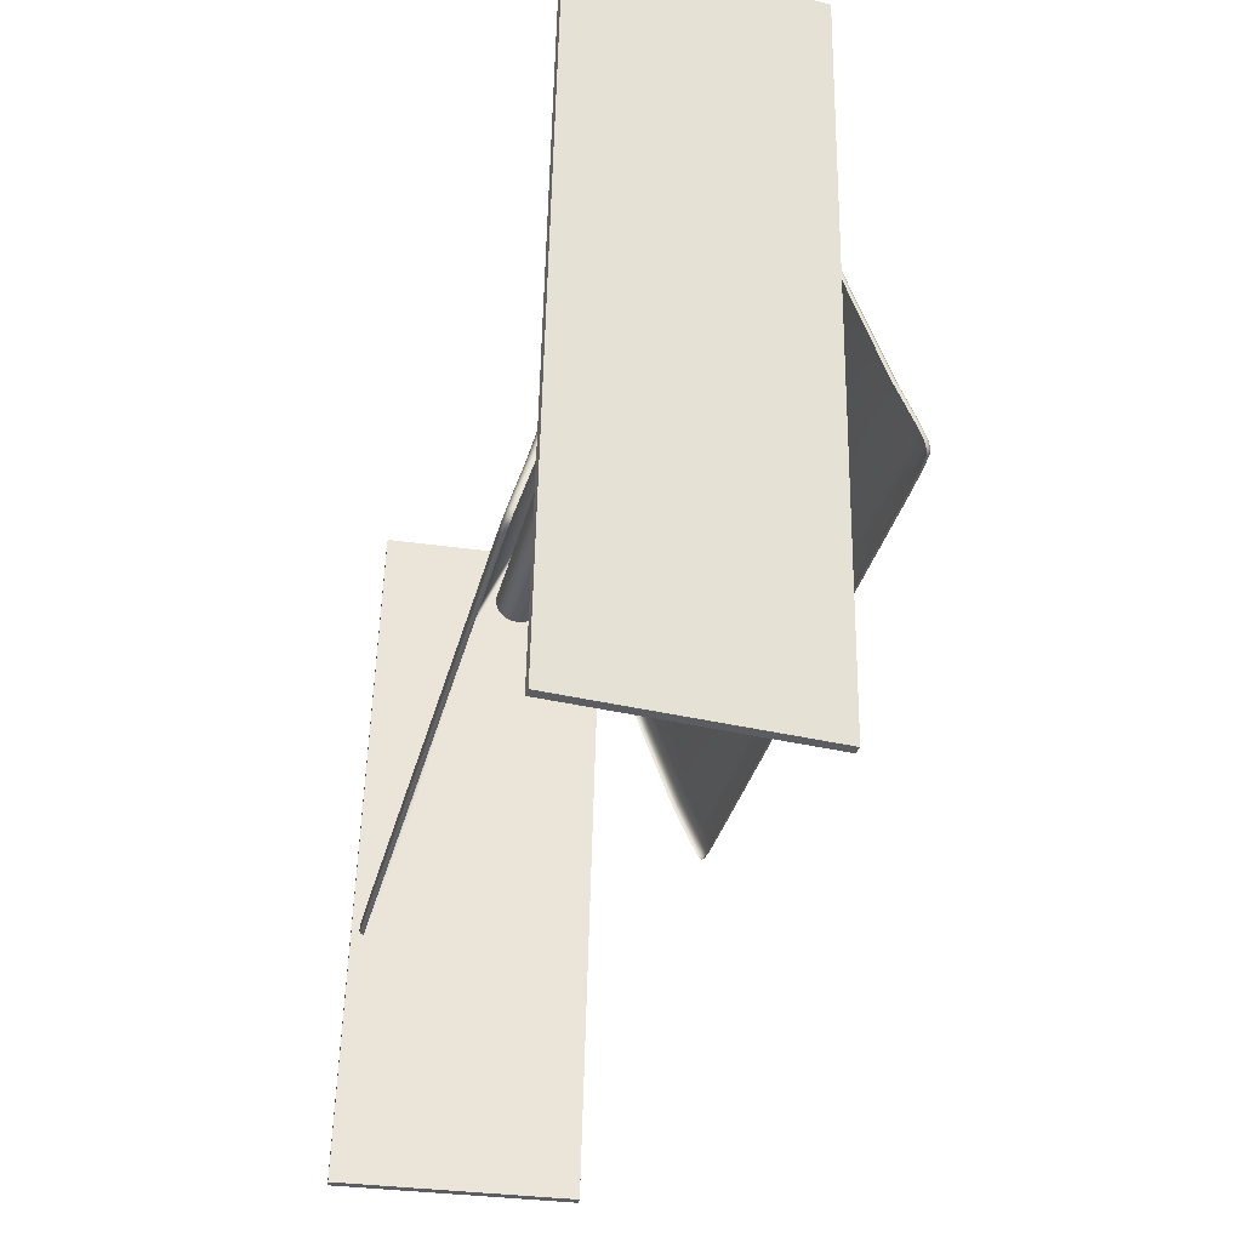
<metadata>
{"format":"obj","ext":"obj","renderer":"f3d","projection":"perspective","resolution":1024,"background":"white","views":[{"elev":-33.3,"azim":-103.5,"up":"+Y"}]}
</metadata>
<code>
v  1.526 2.057 -1.098
v  0.9678 2.057 -1.098
v  0.9678 3.16 -0.8177
v  1.526 3.16 -0.8177
v  0.3072 2.057 -1.098
v  0.3072 3.16 -0.8177
v  0.3072 3.929 -0.468
v  0.9678 3.929 -0.468
v  1.526 3.929 -0.468
v  -0.3535 2.057 -1.098
v  -0.3535 3.16 -0.8177
v  -0.9111 2.057 -1.098
v  -0.9111 3.16 -0.8177
v  -0.9111 3.929 -0.4682
v  -0.3535 3.929 -0.468
v  -0.9111 2.614 0.1861
v  -0.3535 2.614 0.1869
v  -0.3535 3.476 -0.1116
v  -0.9111 3.476 -0.1124
v  0.3072 2.614 0.1865
v  0.3072 3.476 -0.1116
v  0.9678 2.614 0.1869
v  0.9678 3.476 -0.1116
v  1.526 2.614 0.1875
v  1.526 3.476 -0.1116
v  -0.9111 1.792 0.4754
v  -0.3535 1.792 0.4754
v  -0.3535 1.796 0.4845
v  -0.9111 1.796 0.4845
v  0.3072 1.792 0.4754
v  0.3072 1.796 0.4845
v  0.3072 1.802 0.4918
v  -0.3535 1.802 0.4918
v  -0.9111 1.802 0.4918
v  0.9678 1.792 0.4754
v  0.9678 1.796 0.4845
v  1.526 1.792 0.4754
v  1.526 1.796 0.4845
v  1.526 1.802 0.4918
v  0.9678 1.802 0.4918
v  1.526 1.833 0.4949
v  0.9678 1.833 0.4943
v  0.9678 1.814 0.4954
v  1.526 1.814 0.4954
v  0.3072 1.833 0.4939
v  0.3072 1.814 0.4954
v  -0.3535 1.833 0.4943
v  -0.3535 1.814 0.4954
v  -0.9111 1.833 0.4947
v  -0.9111 1.814 0.4954
v  2.211 2.594 0.1557
v  2.211 3.448 -0.1298
v  2.211 3.455 -0.1253
v  2.211 2.599 0.1637
v  2.211 3.895 -0.4677
v  2.211 3.904 -0.4678
v  2.208 3.912 -0.4678
v  2.208 3.461 -0.121
v  2.208 2.604 0.1712
v  2.211 3.134 -0.7985
v  2.211 3.14 -0.8033
v  2.211 2.041 -1.065
v  2.211 2.045 -1.073
v  2.208 2.049 -1.081
v  2.208 3.146 -0.8078
v  2.184 2.054 -1.093
v  2.184 3.156 -0.8147
v  2.2 3.151 -0.8117
v  2.2 2.052 -1.088
v  2.184 3.924 -0.4679
v  2.2 3.918 -0.4679
v  2.184 3.472 -0.1144
v  2.2 3.467 -0.1173
v  2.184 2.611 0.1827
v  2.2 2.608 0.1777
v  1.526 1.133 -1.321
v  0.9678 1.133 -1.321
v  0.9678 1.135 -1.331
v  1.526 1.135 -1.331
v  0.3072 1.133 -1.321
v  0.3072 1.135 -1.331
v  0.3072 1.141 -1.339
v  0.9678 1.141 -1.339
v  1.526 1.141 -1.339
v  -0.3535 1.133 -1.321
v  -0.3535 1.135 -1.331
v  -0.9111 1.133 -1.321
v  -0.9111 1.135 -1.331
v  -0.9111 1.141 -1.339
v  -0.3535 1.141 -1.339
v  -0.9111 1.172 -1.344
v  -0.3535 1.172 -1.344
v  -0.3535 1.152 -1.344
v  -0.9111 1.152 -1.344
v  0.3072 1.172 -1.344
v  0.3072 1.152 -1.344
v  0.9678 1.172 -1.344
v  0.9678 1.152 -1.344
v  1.526 1.172 -1.344
v  1.526 1.152 -1.344
v  -1.597 2.041 -1.065
v  -1.597 3.134 -0.7985
v  -1.597 3.14 -0.8033
v  -1.597 2.045 -1.073
v  -1.597 3.895 -0.4693
v  -1.597 3.904 -0.4694
v  -1.594 3.912 -0.4694
v  -1.594 3.146 -0.8078
v  -1.594 2.049 -1.081
v  -1.597 3.448 -0.1363
v  -1.597 3.455 -0.1317
v  -1.597 2.594 0.1445
v  -1.597 2.599 0.1525
v  -1.594 2.604 0.16
v  -1.594 3.461 -0.1274
v  -1.57 2.611 0.1715
v  -1.57 3.472 -0.1208
v  -1.586 3.467 -0.1237
v  -1.586 2.608 0.1665
v  -1.57 3.924 -0.4695
v  -1.586 3.918 -0.4695
v  -1.57 3.156 -0.8147
v  -1.586 3.151 -0.8117
v  -1.57 2.054 -1.093
v  -1.586 2.052 -1.088
v  0.9678 1.202 -1.339
v  1.526 1.202 -1.339
v  0.3072 1.202 -1.339
v  0.3072 1.296 -1.312
v  0.9678 1.296 -1.312
v  1.526 1.296 -1.312
v  -0.3535 1.202 -1.339
v  -0.9111 1.202 -1.339
v  -0.9111 1.296 -1.312
v  -0.3535 1.296 -1.312
v  -0.3535 1.508 -1.247
v  -0.9111 1.508 -1.247
v  0.3072 1.508 -1.247
v  0.9678 1.508 -1.247
v  1.526 1.508 -1.247
v  -0.3535 1.863 0.4875
v  -0.9111 1.863 0.4891
v  0.3072 1.863 0.4859
v  0.3072 1.953 0.4491
v  -0.3535 1.953 0.4515
v  -0.9111 1.953 0.4537
v  0.9678 1.863 0.4875
v  1.526 1.863 0.4899
v  1.526 1.953 0.4551
v  0.9678 1.953 0.4515
v  0.9678 2.155 0.363
v  1.526 2.155 0.3654
v  0.3072 2.155 0.3614
v  -0.3535 2.155 0.363
v  -0.9111 2.155 0.3638
v  2.211 1.496 -1.209
v  2.211 1.499 -1.219
v  2.208 1.285 -1.274
v  2.208 1.288 -1.284
v  2.206 1.29 -1.293
v  2.208 1.502 -1.228
v  2.2 1.191 -1.303
v  2.2 1.194 -1.313
v  2.184 1.162 -1.312
v  2.184 1.165 -1.321
v  2.183 1.169 -1.33
v  2.198 1.198 -1.321
v  2.169 1.187 -1.336
v  2.177 1.207 -1.332
v  2.191 1.203 -1.327
v  2.177 1.177 -1.334
v  2.183 1.296 -1.306
v  2.198 1.294 -1.3
v  2.184 1.506 -1.241
v  2.2 1.505 -1.235
v  2.184 2.152 0.3605
v  2.2 2.149 0.3548
v  2.183 1.952 0.4513
v  2.198 1.949 0.4456
v  2.206 1.944 0.4383
v  2.208 2.146 0.3473
v  2.177 1.867 0.4875
v  2.191 1.862 0.4819
v  2.169 1.848 0.4913
v  2.177 1.838 0.4893
v  2.183 1.829 0.4832
v  2.198 1.856 0.475
v  2.184 1.819 0.4739
v  2.2 1.847 0.4629
v  2.2 1.851 0.4688
v  2.184 1.823 0.4782
v  2.208 1.936 0.422
v  2.208 1.94 0.4303
v  2.211 2.138 0.3296
v  2.211 2.142 0.3388
v  -1.597 2.138 0.3168
v  -1.597 2.142 0.326
v  -1.594 1.936 0.4091
v  -1.594 1.94 0.4183
v  -1.592 1.944 0.4267
v  -1.594 2.146 0.3345
v  -1.586 1.847 0.45
v  -1.586 1.851 0.4592
v  -1.57 1.819 0.4627
v  -1.57 1.823 0.4718
v  -1.568 1.829 0.4792
v  -1.584 1.856 0.467
v  -1.555 1.848 0.4831
v  -1.563 1.867 0.4763
v  -1.577 1.862 0.4723
v  -1.563 1.838 0.4829
v  -1.568 1.952 0.4388
v  -1.584 1.949 0.4336
v  -1.57 2.152 0.3477
v  -1.586 2.149 0.3419
v  -1.57 1.506 -1.241
v  -1.586 1.505 -1.235
v  -1.568 1.296 -1.306
v  -1.584 1.294 -1.3
v  -1.592 1.29 -1.293
v  -1.594 1.502 -1.228
v  -1.563 1.207 -1.332
v  -1.577 1.203 -1.327
v  -1.555 1.187 -1.336
v  -1.563 1.177 -1.334
v  -1.568 1.169 -1.33
v  -1.584 1.198 -1.321
v  -1.57 1.162 -1.312
v  -1.586 1.191 -1.303
v  -1.586 1.194 -1.313
v  -1.57 1.165 -1.321
v  -1.594 1.285 -1.274
v  -1.594 1.288 -1.284
v  -1.597 1.496 -1.209
v  -1.597 1.499 -1.219
v  -1.263 2.057 -1.098
v  -1.263 3.16 -0.8177
v  -1.457 2.056 -1.098
v  -1.457 3.159 -0.8174
v  -1.457 3.928 -0.4694
v  -1.263 3.929 -0.4688
v  -1.544 2.056 -1.096
v  -1.544 3.158 -0.8165
v  -1.544 3.927 -0.4696
v  -1.544 2.612 0.1745
v  -1.544 3.474 -0.1191
v  -1.457 2.613 0.1774
v  -1.457 3.476 -0.1175
v  -1.263 2.614 0.1821
v  -1.263 3.476 -0.1148
v  1.877 2.614 0.1877
v  1.877 3.476 -0.1116
v  2.072 2.613 0.1872
v  2.072 3.476 -0.1119
v  2.072 3.928 -0.468
v  1.877 3.929 -0.468
v  2.158 2.612 0.1857
v  2.158 3.474 -0.1127
v  2.158 3.927 -0.468
v  2.158 2.056 -1.096
v  2.158 3.158 -0.8165
v  2.072 2.056 -1.098
v  2.072 3.159 -0.8174
v  1.877 2.057 -1.098
v  1.877 3.16 -0.8177
v  1.877 1.792 0.4754
v  1.877 1.796 0.4845
v  2.072 1.794 0.4757
v  2.072 1.798 0.484
v  2.071 1.805 0.4909
v  1.877 1.802 0.4918
v  2.158 1.803 0.4767
v  2.158 1.807 0.4826
v  2.157 1.813 0.4883
v  2.152 1.84 0.4947
v  2.154 1.824 0.4932
v  2.07 1.835 0.495
v  2.071 1.817 0.4949
v  1.877 1.833 0.4951
v  1.877 1.814 0.4954
v  -1.263 1.833 0.4943
v  -1.263 1.814 0.4954
v  -1.456 1.835 0.4924
v  -1.456 1.817 0.4941
v  -1.457 1.805 0.4905
v  -1.263 1.802 0.4918
v  -1.537 1.84 0.4883
v  -1.539 1.824 0.49
v  -1.542 1.813 0.4867
v  -1.544 1.803 0.4703
v  -1.544 1.807 0.4794
v  -1.457 1.794 0.4741
v  -1.457 1.798 0.4832
v  -1.263 1.792 0.4754
v  -1.263 1.796 0.4845
v  -1.263 1.133 -1.321
v  -1.263 1.135 -1.331
v  -1.457 1.135 -1.32
v  -1.457 1.138 -1.33
v  -1.457 1.144 -1.338
v  -1.263 1.141 -1.339
v  -1.544 1.144 -1.317
v  -1.544 1.147 -1.327
v  -1.542 1.152 -1.335
v  -1.537 1.179 -1.34
v  -1.539 1.162 -1.34
v  -1.456 1.173 -1.343
v  -1.456 1.155 -1.343
v  -1.263 1.172 -1.344
v  -1.263 1.152 -1.344
v  1.877 1.172 -1.344
v  1.877 1.152 -1.344
v  2.07 1.173 -1.343
v  2.071 1.155 -1.343
v  2.071 1.144 -1.338
v  1.877 1.141 -1.339
v  2.152 1.179 -1.34
v  2.154 1.162 -1.34
v  2.157 1.152 -1.335
v  2.158 1.144 -1.317
v  2.158 1.147 -1.327
v  2.072 1.135 -1.32
v  2.072 1.138 -1.33
v  1.877 1.133 -1.321
v  1.877 1.135 -1.331
v  -1.263 1.202 -1.339
v  -1.456 1.203 -1.338
v  -1.457 1.296 -1.311
v  -1.263 1.296 -1.312
v  -1.539 1.206 -1.335
v  -1.542 1.297 -1.309
v  -1.544 1.508 -1.245
v  -1.457 1.508 -1.247
v  -1.263 1.508 -1.247
v  1.877 1.508 -1.247
v  2.072 1.508 -1.247
v  2.071 1.296 -1.311
v  1.877 1.296 -1.312
v  2.158 1.508 -1.245
v  2.157 1.297 -1.309
v  2.154 1.206 -1.335
v  2.071 1.203 -1.338
v  1.877 1.202 -1.339
v  1.877 1.863 0.4907
v  2.071 1.863 0.4905
v  2.071 1.953 0.4559
v  1.877 1.953 0.4563
v  2.154 1.866 0.4899
v  2.157 1.953 0.4544
v  2.158 2.153 0.3639
v  2.072 2.154 0.3656
v  1.877 2.155 0.3662
v  -1.263 2.155 0.3598
v  -1.457 2.154 0.3544
v  -1.457 1.953 0.4458
v  -1.263 1.953 0.4507
v  -1.544 2.153 0.3511
v  -1.542 1.953 0.4424
v  -1.539 1.866 0.4803
v  -1.456 1.863 0.4841
v  -1.263 1.863 0.4875
g Box001
f 1 2 3 4
f 2 5 6 3
f 7 8 3 6
f 8 9 4 3
f 5 10 11 6
f 10 12 13 11
f 14 15 11 13
f 15 7 6 11
f 16 17 18 19
f 17 20 21 18
f 7 15 18 21
f 15 14 19 18
f 20 22 23 21
f 22 24 25 23
f 9 8 23 25
f 8 7 21 23
f 26 27 28 29
f 27 30 31 28
f 32 33 28 31
f 33 34 29 28
f 30 35 36 31
f 35 37 38 36
f 39 40 36 38
f 40 32 31 36
f 41 42 43 44
f 42 45 46 43
f 32 40 43 46
f 40 39 44 43
f 45 47 48 46
f 47 49 50 48
f 34 33 48 50
f 33 32 46 48
f 51 52 53 54
f 52 55 56 53
f 57 58 53 56
f 58 59 54 53
f 55 60 61 56
f 60 62 63 61
f 64 65 61 63
f 65 57 56 61
f 66 67 68 69
f 67 70 71 68
f 57 65 68 71
f 65 64 69 68
f 70 72 73 71
f 72 74 75 73
f 59 58 73 75
f 58 57 71 73
f 76 77 78 79
f 77 80 81 78
f 82 83 78 81
f 83 84 79 78
f 80 85 86 81
f 85 87 88 86
f 89 90 86 88
f 90 82 81 86
f 91 92 93 94
f 92 95 96 93
f 82 90 93 96
f 90 89 94 93
f 95 97 98 96
f 97 99 100 98
f 84 83 98 100
f 83 82 96 98
f 101 102 103 104
f 102 105 106 103
f 107 108 103 106
f 108 109 104 103
f 105 110 111 106
f 110 112 113 111
f 114 115 111 113
f 115 107 106 111
f 116 117 118 119
f 117 120 121 118
f 107 115 118 121
f 115 114 119 118
f 120 122 123 121
f 122 124 125 123
f 109 108 123 125
f 108 107 121 123
f 99 97 126 127
f 97 95 128 126
f 129 130 126 128
f 130 131 127 126
f 95 92 132 128
f 92 91 133 132
f 134 135 132 133
f 135 129 128 132
f 12 10 136 137
f 10 5 138 136
f 129 135 136 138
f 135 134 137 136
f 5 2 139 138
f 2 1 140 139
f 131 130 139 140
f 130 129 138 139
f 49 47 141 142
f 47 45 143 141
f 144 145 141 143
f 145 146 142 141
f 45 42 147 143
f 42 41 148 147
f 149 150 147 148
f 150 144 143 147
f 24 22 151 152
f 22 20 153 151
f 144 150 151 153
f 150 149 152 151
f 20 17 154 153
f 17 16 155 154
f 146 145 154 155
f 145 144 153 154
f 62 156 157 63
f 156 158 159 157
f 160 161 157 159
f 161 64 63 157
f 158 162 163 159
f 162 164 165 163
f 166 167 163 165
f 167 160 159 163
f 168 169 170 171
f 169 172 173 170
f 160 167 170 173
f 167 166 171 170
f 172 174 175 173
f 174 66 69 175
f 64 161 175 69
f 161 160 173 175
f 74 176 177 75
f 176 178 179 177
f 180 181 177 179
f 181 59 75 177
f 178 182 183 179
f 182 184 185 183
f 186 187 183 185
f 187 180 179 183
f 188 189 190 191
f 189 192 193 190
f 180 187 190 193
f 187 186 191 190
f 192 194 195 193
f 194 51 54 195
f 59 181 195 54
f 181 180 193 195
f 112 196 197 113
f 196 198 199 197
f 200 201 197 199
f 201 114 113 197
f 198 202 203 199
f 202 204 205 203
f 206 207 203 205
f 207 200 199 203
f 208 209 210 211
f 209 212 213 210
f 200 207 210 213
f 207 206 211 210
f 212 214 215 213
f 214 116 119 215
f 114 201 215 119
f 201 200 213 215
f 124 216 217 125
f 216 218 219 217
f 220 221 217 219
f 221 109 125 217
f 218 222 223 219
f 222 224 225 223
f 226 227 223 225
f 227 220 219 223
f 228 229 230 231
f 229 232 233 230
f 220 227 230 233
f 227 226 231 230
f 232 234 235 233
f 234 101 104 235
f 109 221 235 104
f 221 220 233 235
f 12 236 237 13
f 236 238 239 237
f 240 241 237 239
f 241 14 13 237
f 238 242 243 239
f 242 124 122 243
f 120 244 243 122
f 244 240 239 243
f 116 245 246 117
f 245 247 248 246
f 240 244 246 248
f 244 120 117 246
f 247 249 250 248
f 249 16 19 250
f 14 241 250 19
f 241 240 248 250
f 24 251 252 25
f 251 253 254 252
f 255 256 252 254
f 256 9 25 252
f 253 257 258 254
f 257 74 72 258
f 70 259 258 72
f 259 255 254 258
f 66 260 261 67
f 260 262 263 261
f 255 259 261 263
f 259 70 67 261
f 262 264 265 263
f 264 1 4 265
f 9 256 265 4
f 256 255 263 265
f 37 266 267 38
f 266 268 269 267
f 270 271 267 269
f 271 39 38 267
f 268 272 273 269
f 272 188 191 273
f 186 274 273 191
f 274 270 269 273
f 184 275 276 185
f 275 277 278 276
f 270 274 276 278
f 274 186 185 276
f 277 279 280 278
f 279 41 44 280
f 39 271 280 44
f 271 270 278 280
f 49 281 282 50
f 281 283 284 282
f 285 286 282 284
f 286 34 50 282
f 283 287 288 284
f 287 208 211 288
f 206 289 288 211
f 289 285 284 288
f 204 290 291 205
f 290 292 293 291
f 285 289 291 293
f 289 206 205 291
f 292 294 295 293
f 294 26 29 295
f 34 286 295 29
f 286 285 293 295
f 87 296 297 88
f 296 298 299 297
f 300 301 297 299
f 301 89 88 297
f 298 302 303 299
f 302 228 231 303
f 226 304 303 231
f 304 300 299 303
f 224 305 306 225
f 305 307 308 306
f 300 304 306 308
f 304 226 225 306
f 307 309 310 308
f 309 91 94 310
f 89 301 310 94
f 301 300 308 310
f 99 311 312 100
f 311 313 314 312
f 315 316 312 314
f 316 84 100 312
f 313 317 318 314
f 317 168 171 318
f 166 319 318 171
f 319 315 314 318
f 164 320 321 165
f 320 322 323 321
f 315 319 321 323
f 319 166 165 321
f 322 324 325 323
f 324 76 79 325
f 84 316 325 79
f 316 315 323 325
f 91 309 326 133
f 309 307 327 326
f 328 329 326 327
f 329 134 133 326
f 307 305 330 327
f 305 224 222 330
f 218 331 330 222
f 331 328 327 330
f 124 242 332 216
f 242 238 333 332
f 328 331 332 333
f 331 218 216 332
f 238 236 334 333
f 236 12 137 334
f 134 329 334 137
f 329 328 333 334
f 1 264 335 140
f 264 262 336 335
f 337 338 335 336
f 338 131 140 335
f 262 260 339 336
f 260 66 174 339
f 172 340 339 174
f 340 337 336 339
f 168 317 341 169
f 317 313 342 341
f 337 340 341 342
f 340 172 169 341
f 313 311 343 342
f 311 99 127 343
f 131 338 343 127
f 338 337 342 343
f 41 279 344 148
f 279 277 345 344
f 346 347 344 345
f 347 149 148 344
f 277 275 348 345
f 275 184 182 348
f 178 349 348 182
f 349 346 345 348
f 74 257 350 176
f 257 253 351 350
f 346 349 350 351
f 349 178 176 350
f 253 251 352 351
f 251 24 152 352
f 149 347 352 152
f 347 346 351 352
f 16 249 353 155
f 249 247 354 353
f 355 356 353 354
f 356 146 155 353
f 247 245 357 354
f 245 116 214 357
f 212 358 357 214
f 358 355 354 357
f 208 287 359 209
f 287 283 360 359
f 355 358 359 360
f 358 212 209 359
f 283 281 361 360
f 281 49 142 361
f 146 356 361 142
f 356 355 360 361
v  -2.048 3.569 -0.49
v  -2.048 3.472 -0.5715
v  -2.048 3.45 -0.5334
v  -2.048 3.442 -0.49
v  -2.048 3.547 -0.6149
v  -2.048 3.506 -0.5998
v  -2.047 3.633 -0.5998
v  -2.047 3.591 -0.6149
v  -2.047 3.688 -0.5334
v  -2.047 3.666 -0.5715
v  -2.047 3.688 -0.4466
v  -2.047 3.696 -0.49
v  -2.047 3.633 -0.3802
v  -2.047 3.666 -0.4085
v  -2.048 3.547 -0.3651
v  -2.047 3.591 -0.3651
v  -2.048 3.472 -0.4085
v  -2.048 3.506 -0.3802
v  -2.048 3.45 -0.4466
v  -1.13 3.445 -0.5334
v  -1.131 3.438 -0.49
v  -1.13 3.467 -0.5715
v  -1.13 3.501 -0.5998
v  -1.13 3.542 -0.6149
v  -1.13 3.586 -0.6149
v  -1.129 3.628 -0.5998
v  -1.129 3.661 -0.5715
v  -1.129 3.683 -0.5334
v  -1.129 3.691 -0.49
v  -1.129 3.683 -0.4466
v  -1.129 3.661 -0.4085
v  -1.129 3.628 -0.3802
v  -1.13 3.586 -0.3651
v  -1.13 3.542 -0.3651
v  -1.13 3.501 -0.3802
v  -1.13 3.467 -0.4085
v  -1.13 3.445 -0.4466
v  -0.2125 3.44 -0.5334
v  -0.2125 3.433 -0.49
v  -0.2123 3.462 -0.5715
v  -0.2121 3.496 -0.5998
v  -0.2119 3.537 -0.6149
v  -0.2117 3.581 -0.6149
v  -0.2114 3.623 -0.5998
v  -0.2112 3.656 -0.5715
v  -0.2111 3.679 -0.5334
v  -0.211 3.686 -0.49
v  -0.2111 3.679 -0.4466
v  -0.2112 3.656 -0.4085
v  -0.2114 3.623 -0.3802
v  -0.2117 3.581 -0.3651
v  -0.2119 3.537 -0.3651
v  -0.2121 3.496 -0.3802
v  -0.2123 3.462 -0.4085
v  -0.2125 3.44 -0.4466
v  0.7055 3.435 -0.5334
v  0.7054 3.428 -0.49
v  0.7056 3.457 -0.5715
v  0.7058 3.491 -0.5998
v  0.706 3.532 -0.6149
v  0.7063 3.576 -0.6149
v  0.7065 3.618 -0.5998
v  0.7067 3.651 -0.5715
v  0.7068 3.674 -0.5334
v  0.7069 3.681 -0.49
v  0.7068 3.674 -0.4466
v  0.7067 3.651 -0.4085
v  0.7065 3.618 -0.3802
v  0.7063 3.576 -0.3651
v  0.706 3.532 -0.3651
v  0.7058 3.491 -0.3802
v  0.7056 3.457 -0.4085
v  0.7055 3.435 -0.4466
v  1.623 3.43 -0.5334
v  1.623 3.422 -0.49
v  1.623 3.452 -0.5715
v  1.624 3.486 -0.5998
v  1.624 3.527 -0.6149
v  1.624 3.571 -0.6149
v  1.625 3.613 -0.5998
v  1.625 3.647 -0.5715
v  1.625 3.668 -0.5334
v  1.625 3.676 -0.49
v  1.625 3.668 -0.4466
v  1.625 3.647 -0.4085
v  1.625 3.613 -0.3802
v  1.624 3.571 -0.3651
v  1.624 3.527 -0.3651
v  1.624 3.486 -0.3802
v  1.623 3.452 -0.4085
v  1.623 3.43 -0.4466
v  2.541 3.425 -0.5334
v  2.541 3.418 -0.49
v  2.542 3.447 -0.5715
v  2.542 3.481 -0.5998
v  2.542 3.522 -0.6149
v  2.542 3.566 -0.6149
v  2.542 3.608 -0.5998
v  2.543 3.642 -0.5715
v  2.543 3.664 -0.5334
v  2.543 3.671 -0.49
v  2.543 3.664 -0.4466
v  2.543 3.642 -0.4085
v  2.542 3.608 -0.3802
v  2.542 3.566 -0.3651
v  2.542 3.522 -0.3651
v  2.542 3.481 -0.3802
v  2.542 3.447 -0.4085
v  2.541 3.425 -0.4466
v  2.542 3.544 -0.49
g Cylinder001
f 362 363 364 365
f 362 366 367 363
f 362 368 369 366
f 362 370 371 368
f 362 372 373 370
f 362 374 375 372
f 362 376 377 374
f 362 378 379 376
f 362 365 380 378
f 365 364 381 382
f 364 363 383 381
f 363 367 384 383
f 367 366 385 384
f 366 369 386 385
f 369 368 387 386
f 368 371 388 387
f 371 370 389 388
f 370 373 390 389
f 373 372 391 390
f 372 375 392 391
f 375 374 393 392
f 374 377 394 393
f 377 376 395 394
f 376 379 396 395
f 379 378 397 396
f 378 380 398 397
f 380 365 382 398
f 382 381 399 400
f 381 383 401 399
f 383 384 402 401
f 384 385 403 402
f 385 386 404 403
f 386 387 405 404
f 387 388 406 405
f 388 389 407 406
f 389 390 408 407
f 390 391 409 408
f 391 392 410 409
f 392 393 411 410
f 393 394 412 411
f 394 395 413 412
f 395 396 414 413
f 396 397 415 414
f 397 398 416 415
f 398 382 400 416
f 400 399 417 418
f 399 401 419 417
f 401 402 420 419
f 402 403 421 420
f 403 404 422 421
f 404 405 423 422
f 405 406 424 423
f 406 407 425 424
f 407 408 426 425
f 408 409 427 426
f 409 410 428 427
f 410 411 429 428
f 411 412 430 429
f 412 413 431 430
f 413 414 432 431
f 414 415 433 432
f 415 416 434 433
f 416 400 418 434
f 418 417 435 436
f 417 419 437 435
f 419 420 438 437
f 420 421 439 438
f 421 422 440 439
f 422 423 441 440
f 423 424 442 441
f 424 425 443 442
f 425 426 444 443
f 426 427 445 444
f 427 428 446 445
f 428 429 447 446
f 429 430 448 447
f 430 431 449 448
f 431 432 450 449
f 432 433 451 450
f 433 434 452 451
f 434 418 436 452
f 436 435 453 454
f 435 437 455 453
f 437 438 456 455
f 438 439 457 456
f 439 440 458 457
f 440 441 459 458
f 441 442 460 459
f 442 443 461 460
f 443 444 462 461
f 444 445 463 462
f 445 446 464 463
f 446 447 465 464
f 447 448 466 465
f 448 449 467 466
f 449 450 468 467
f 450 451 469 468
f 451 452 470 469
f 452 436 454 470
f 471 470 454 453
f 471 453 455 456
f 471 456 457 458
f 471 458 459 460
f 471 460 461 462
f 471 462 463 464
f 471 464 465 466
f 471 466 467 468
f 471 468 469 470
v  -1.951 3.915 -0.0021
v  -2.098 -0.0583 -0.1131
v  -2.217 -0.0638 -1.37
v  -2.07 3.909 -1.259
v  -2.003 3.912 -0
v  -2.122 3.906 -1.257
v  -2.269 -0.0667 -1.367
v  -2.15 -0.0612 -0.1109
g Box002
f 472 473 474 475
f 476 477 478 479
f 472 475 477 476
f 475 474 478 477
f 474 473 479 478
f 473 472 476 479
v  2.602 3.915 0.0128
v  2.471 -0.0583 -0.1165
v  2.517 -0.0638 -1.378
v  2.649 3.909 -1.249
v  2.551 3.912 0.0081
v  2.597 3.906 -1.253
v  2.465 -0.0667 -1.382
v  2.419 -0.0612 -0.1211
g Box003
f 480 481 482 483
f 484 485 486 487
f 480 483 485 484
f 483 482 486 485
f 482 481 487 486
f 481 480 484 487

</code>
